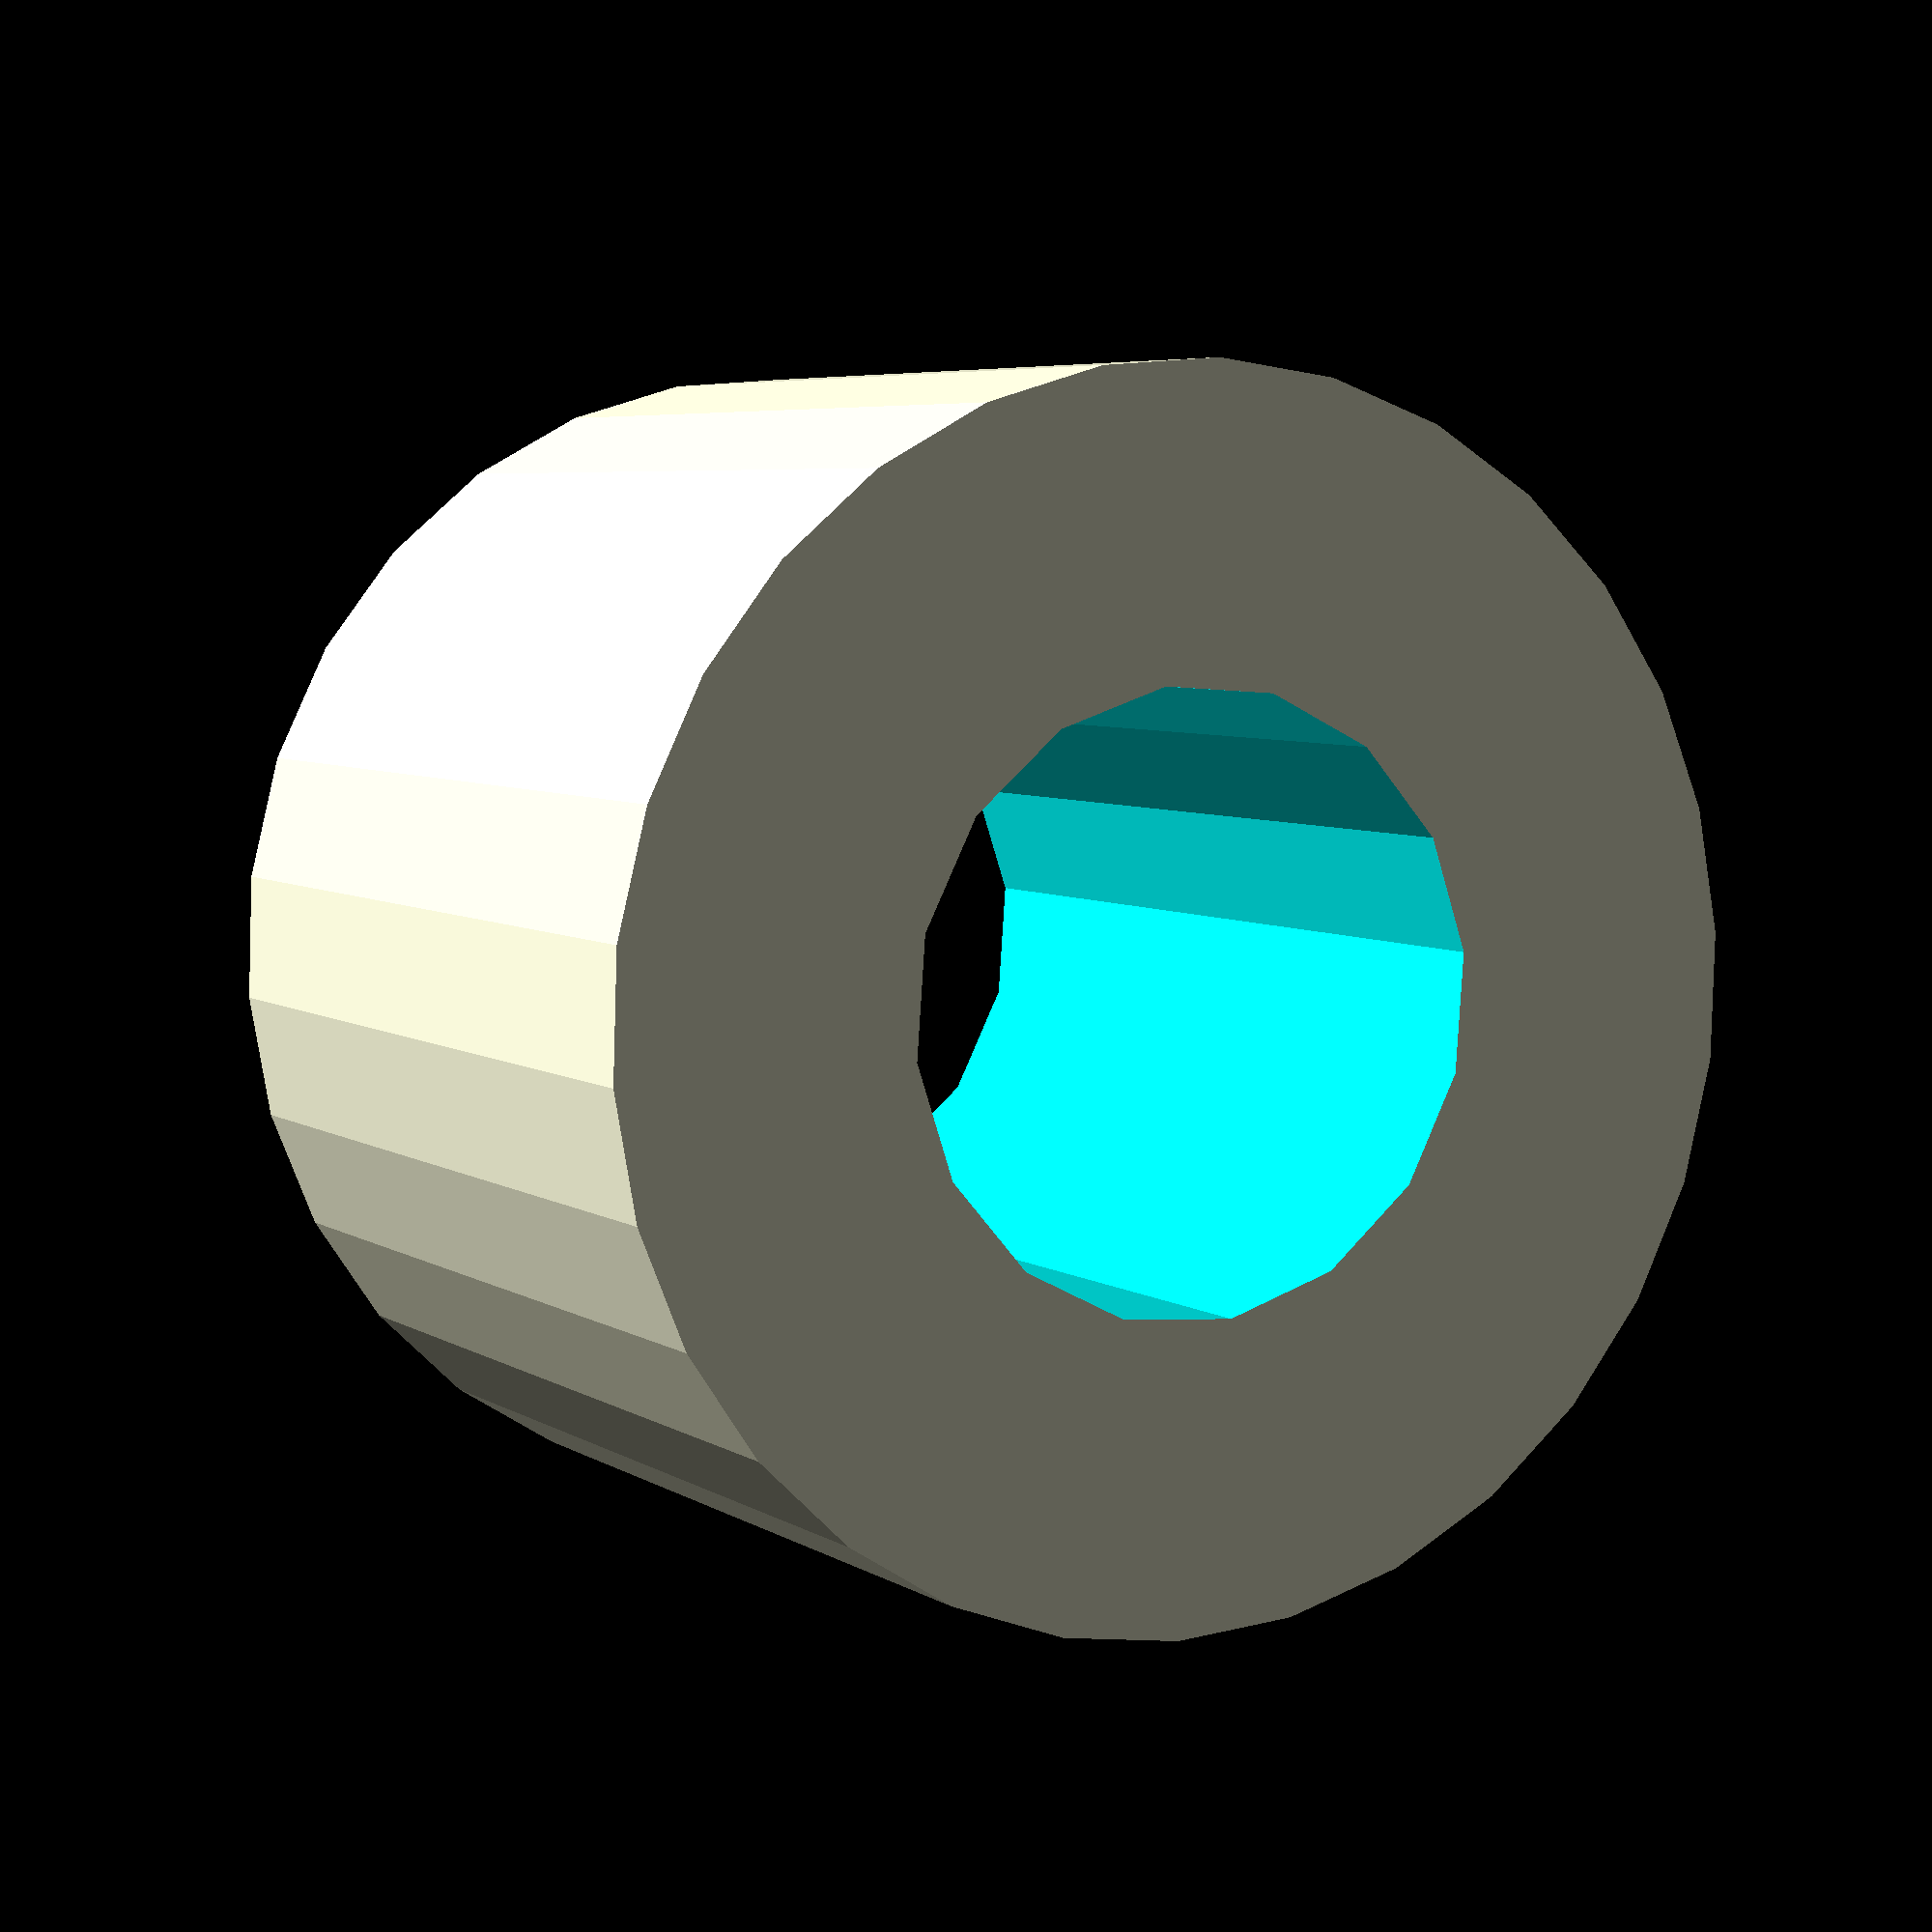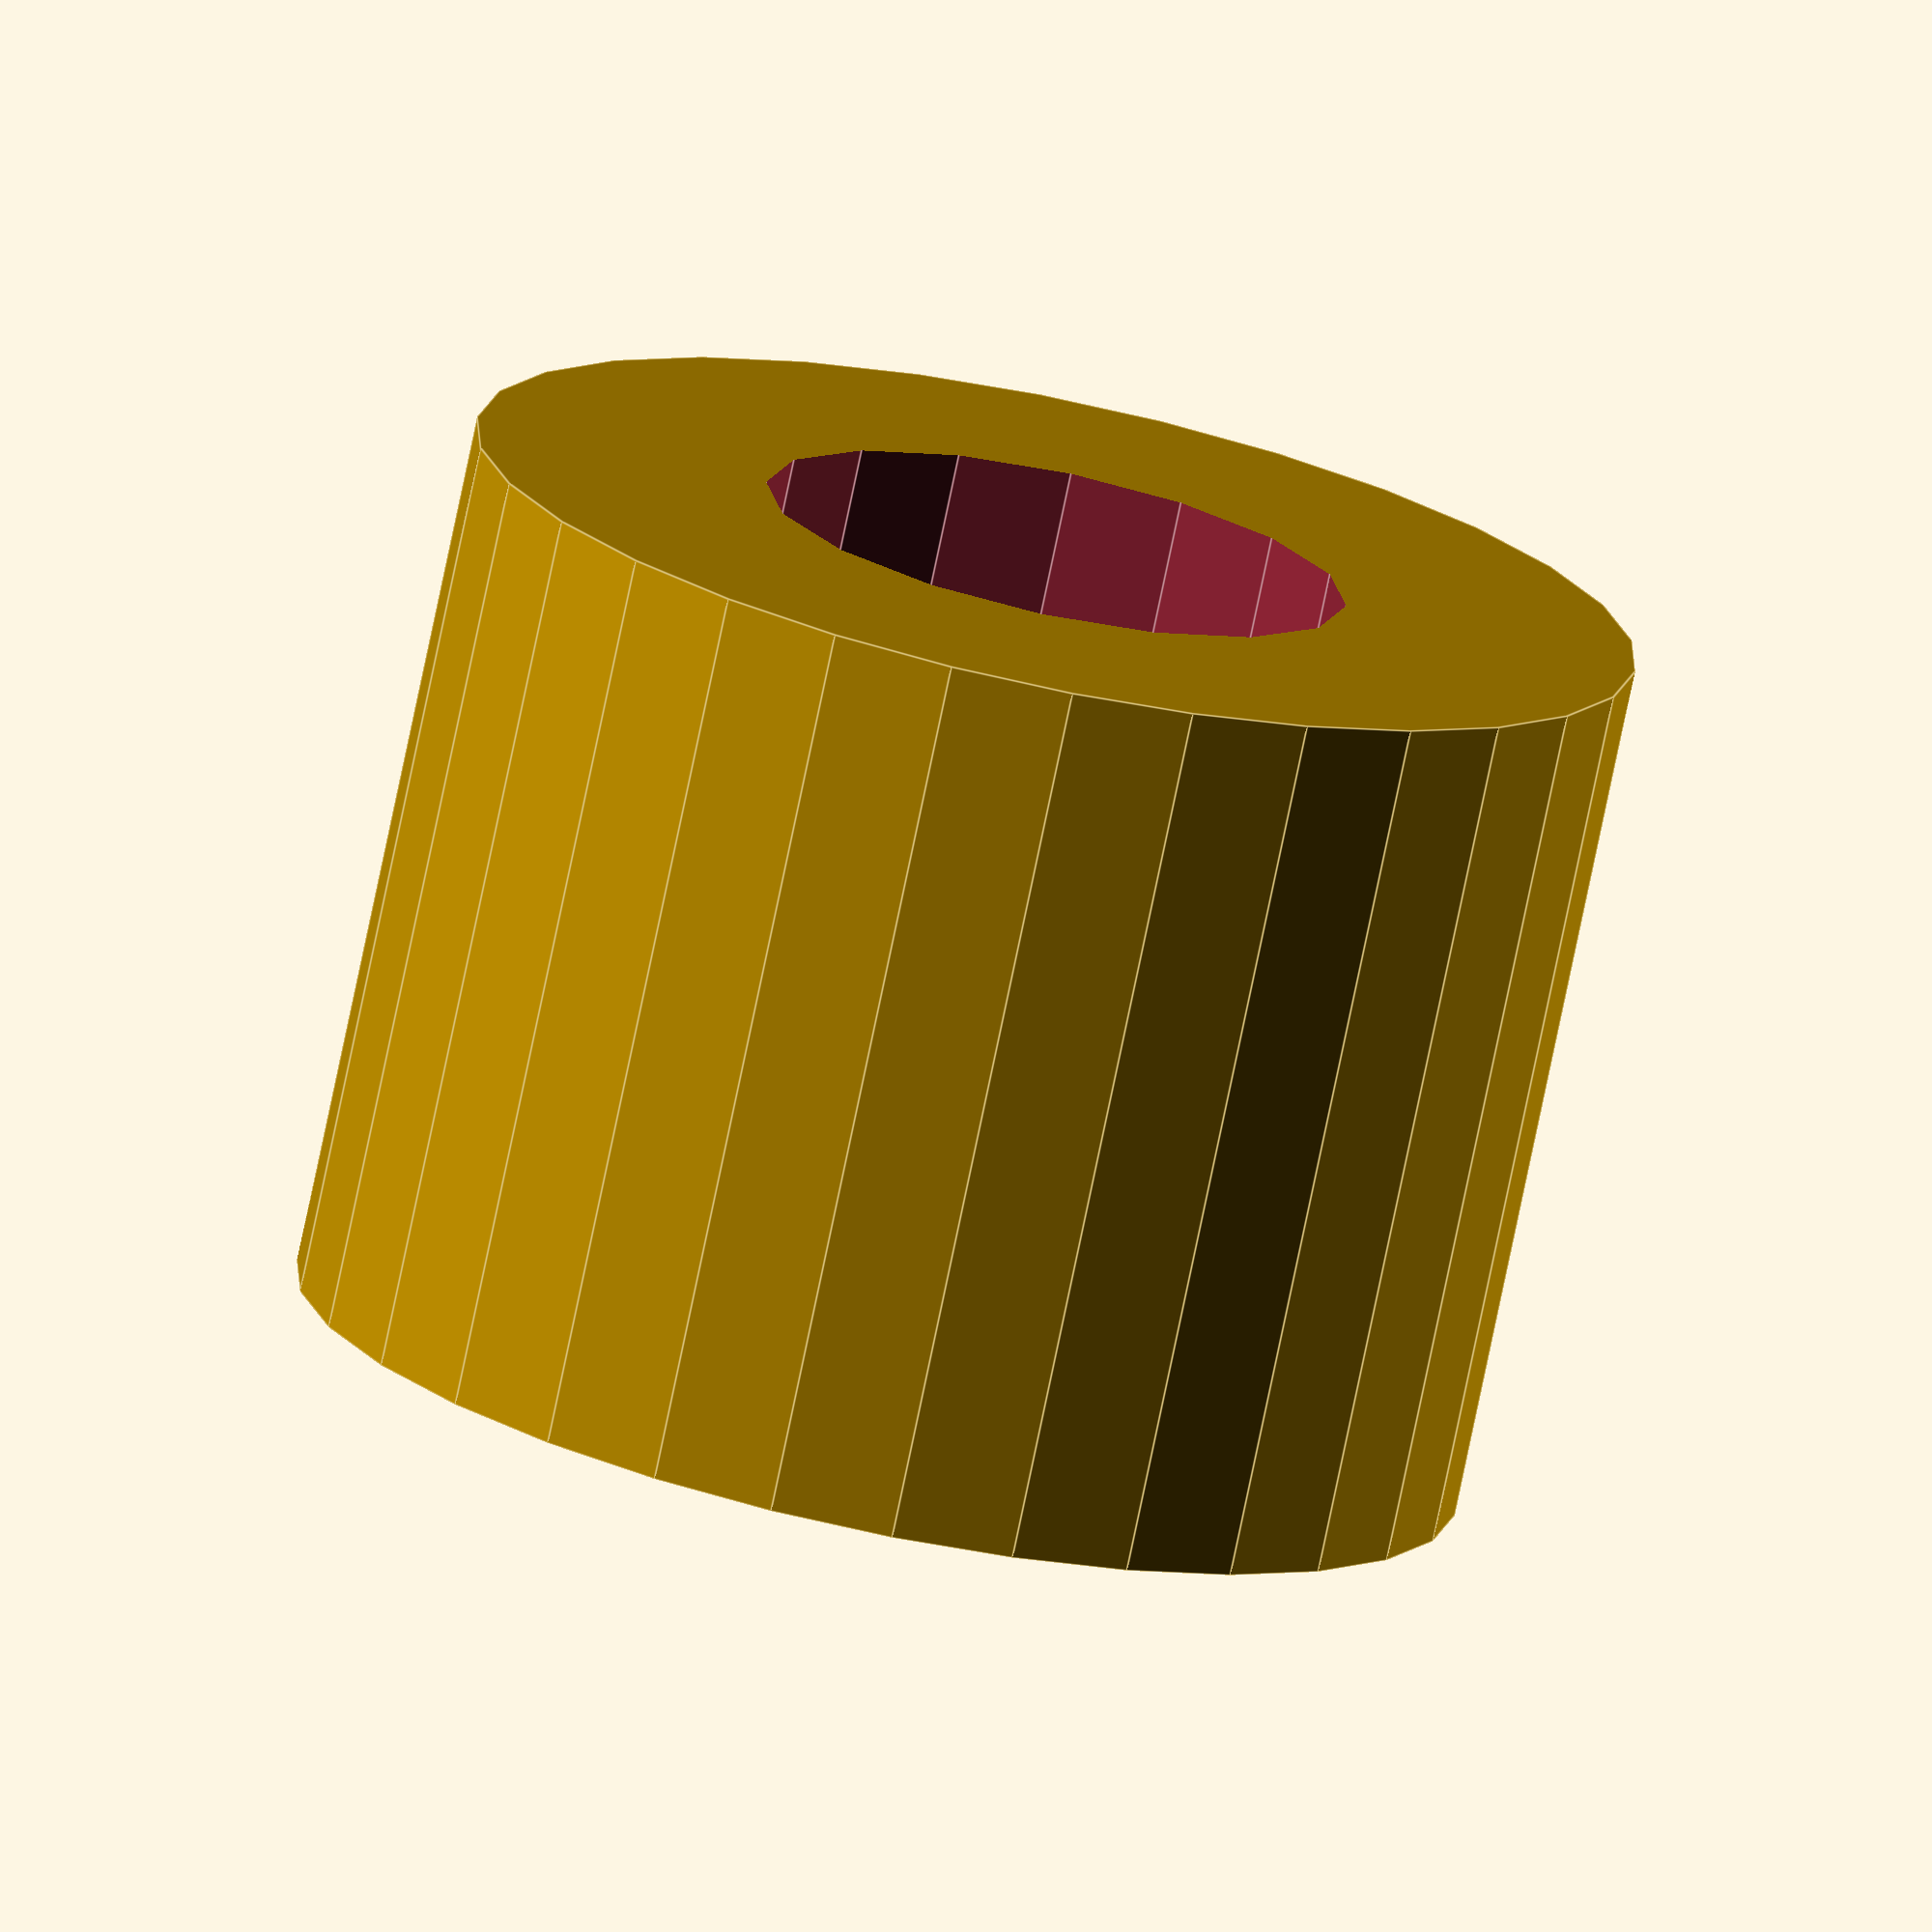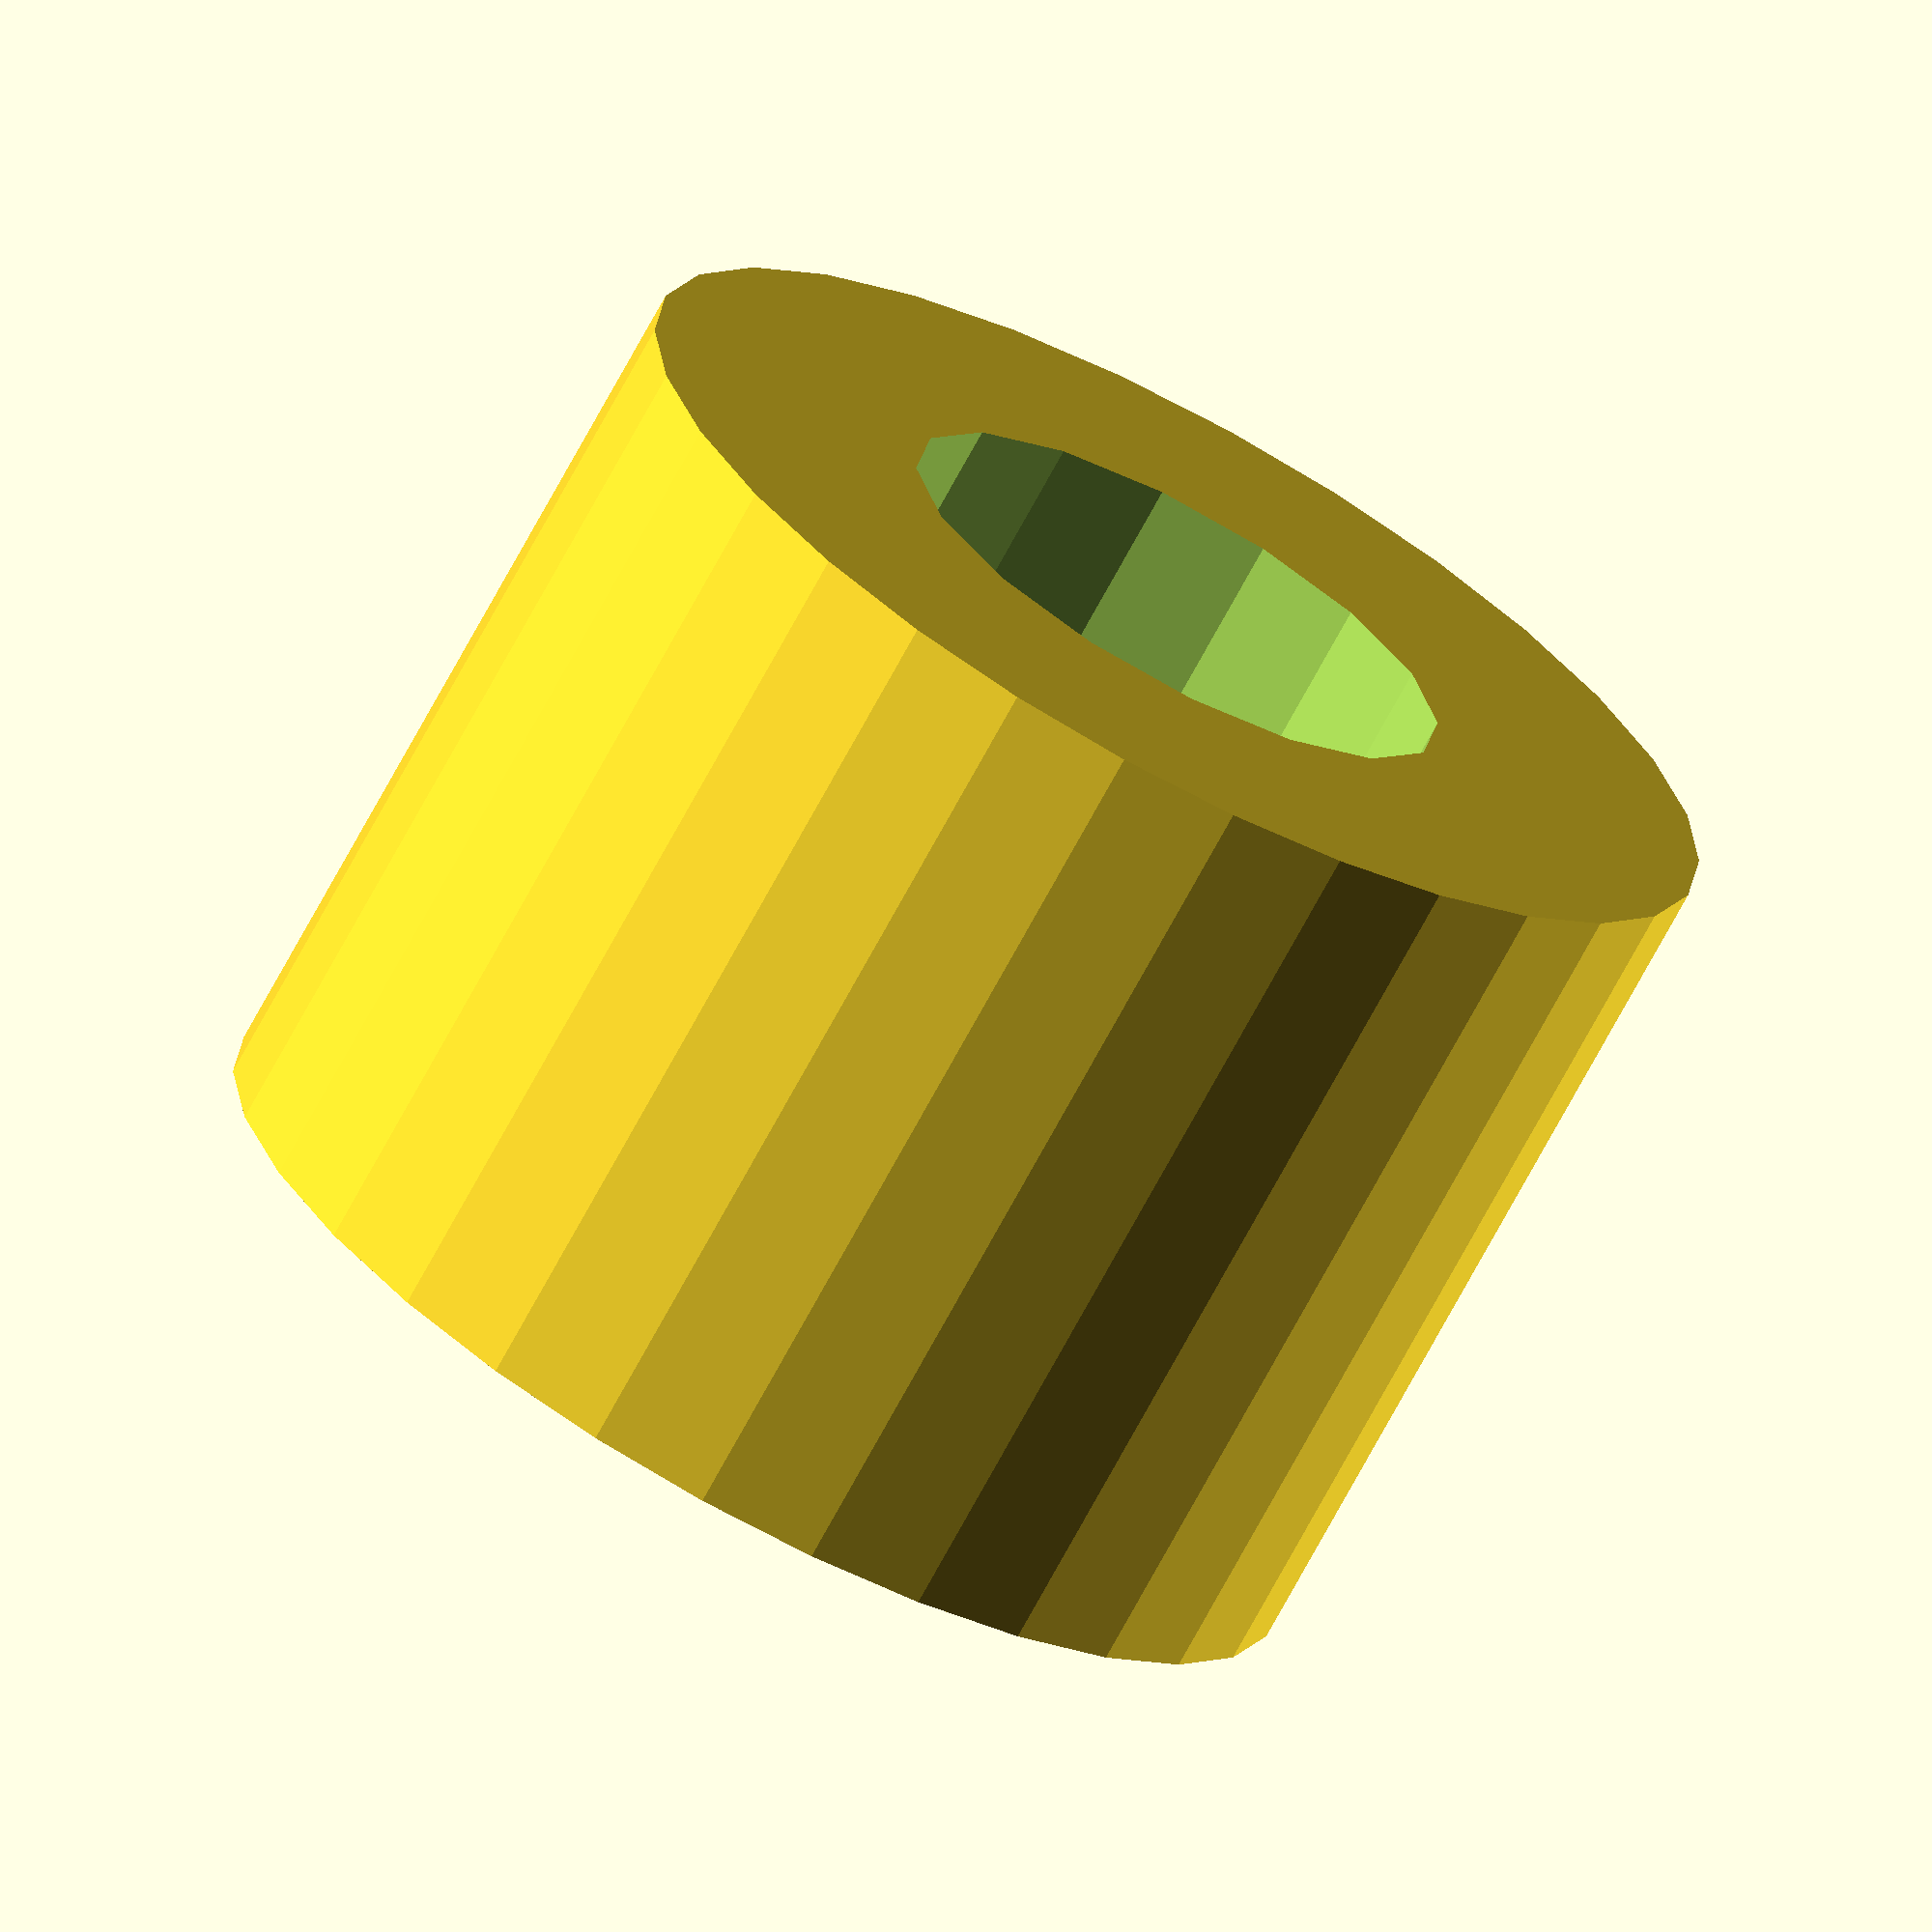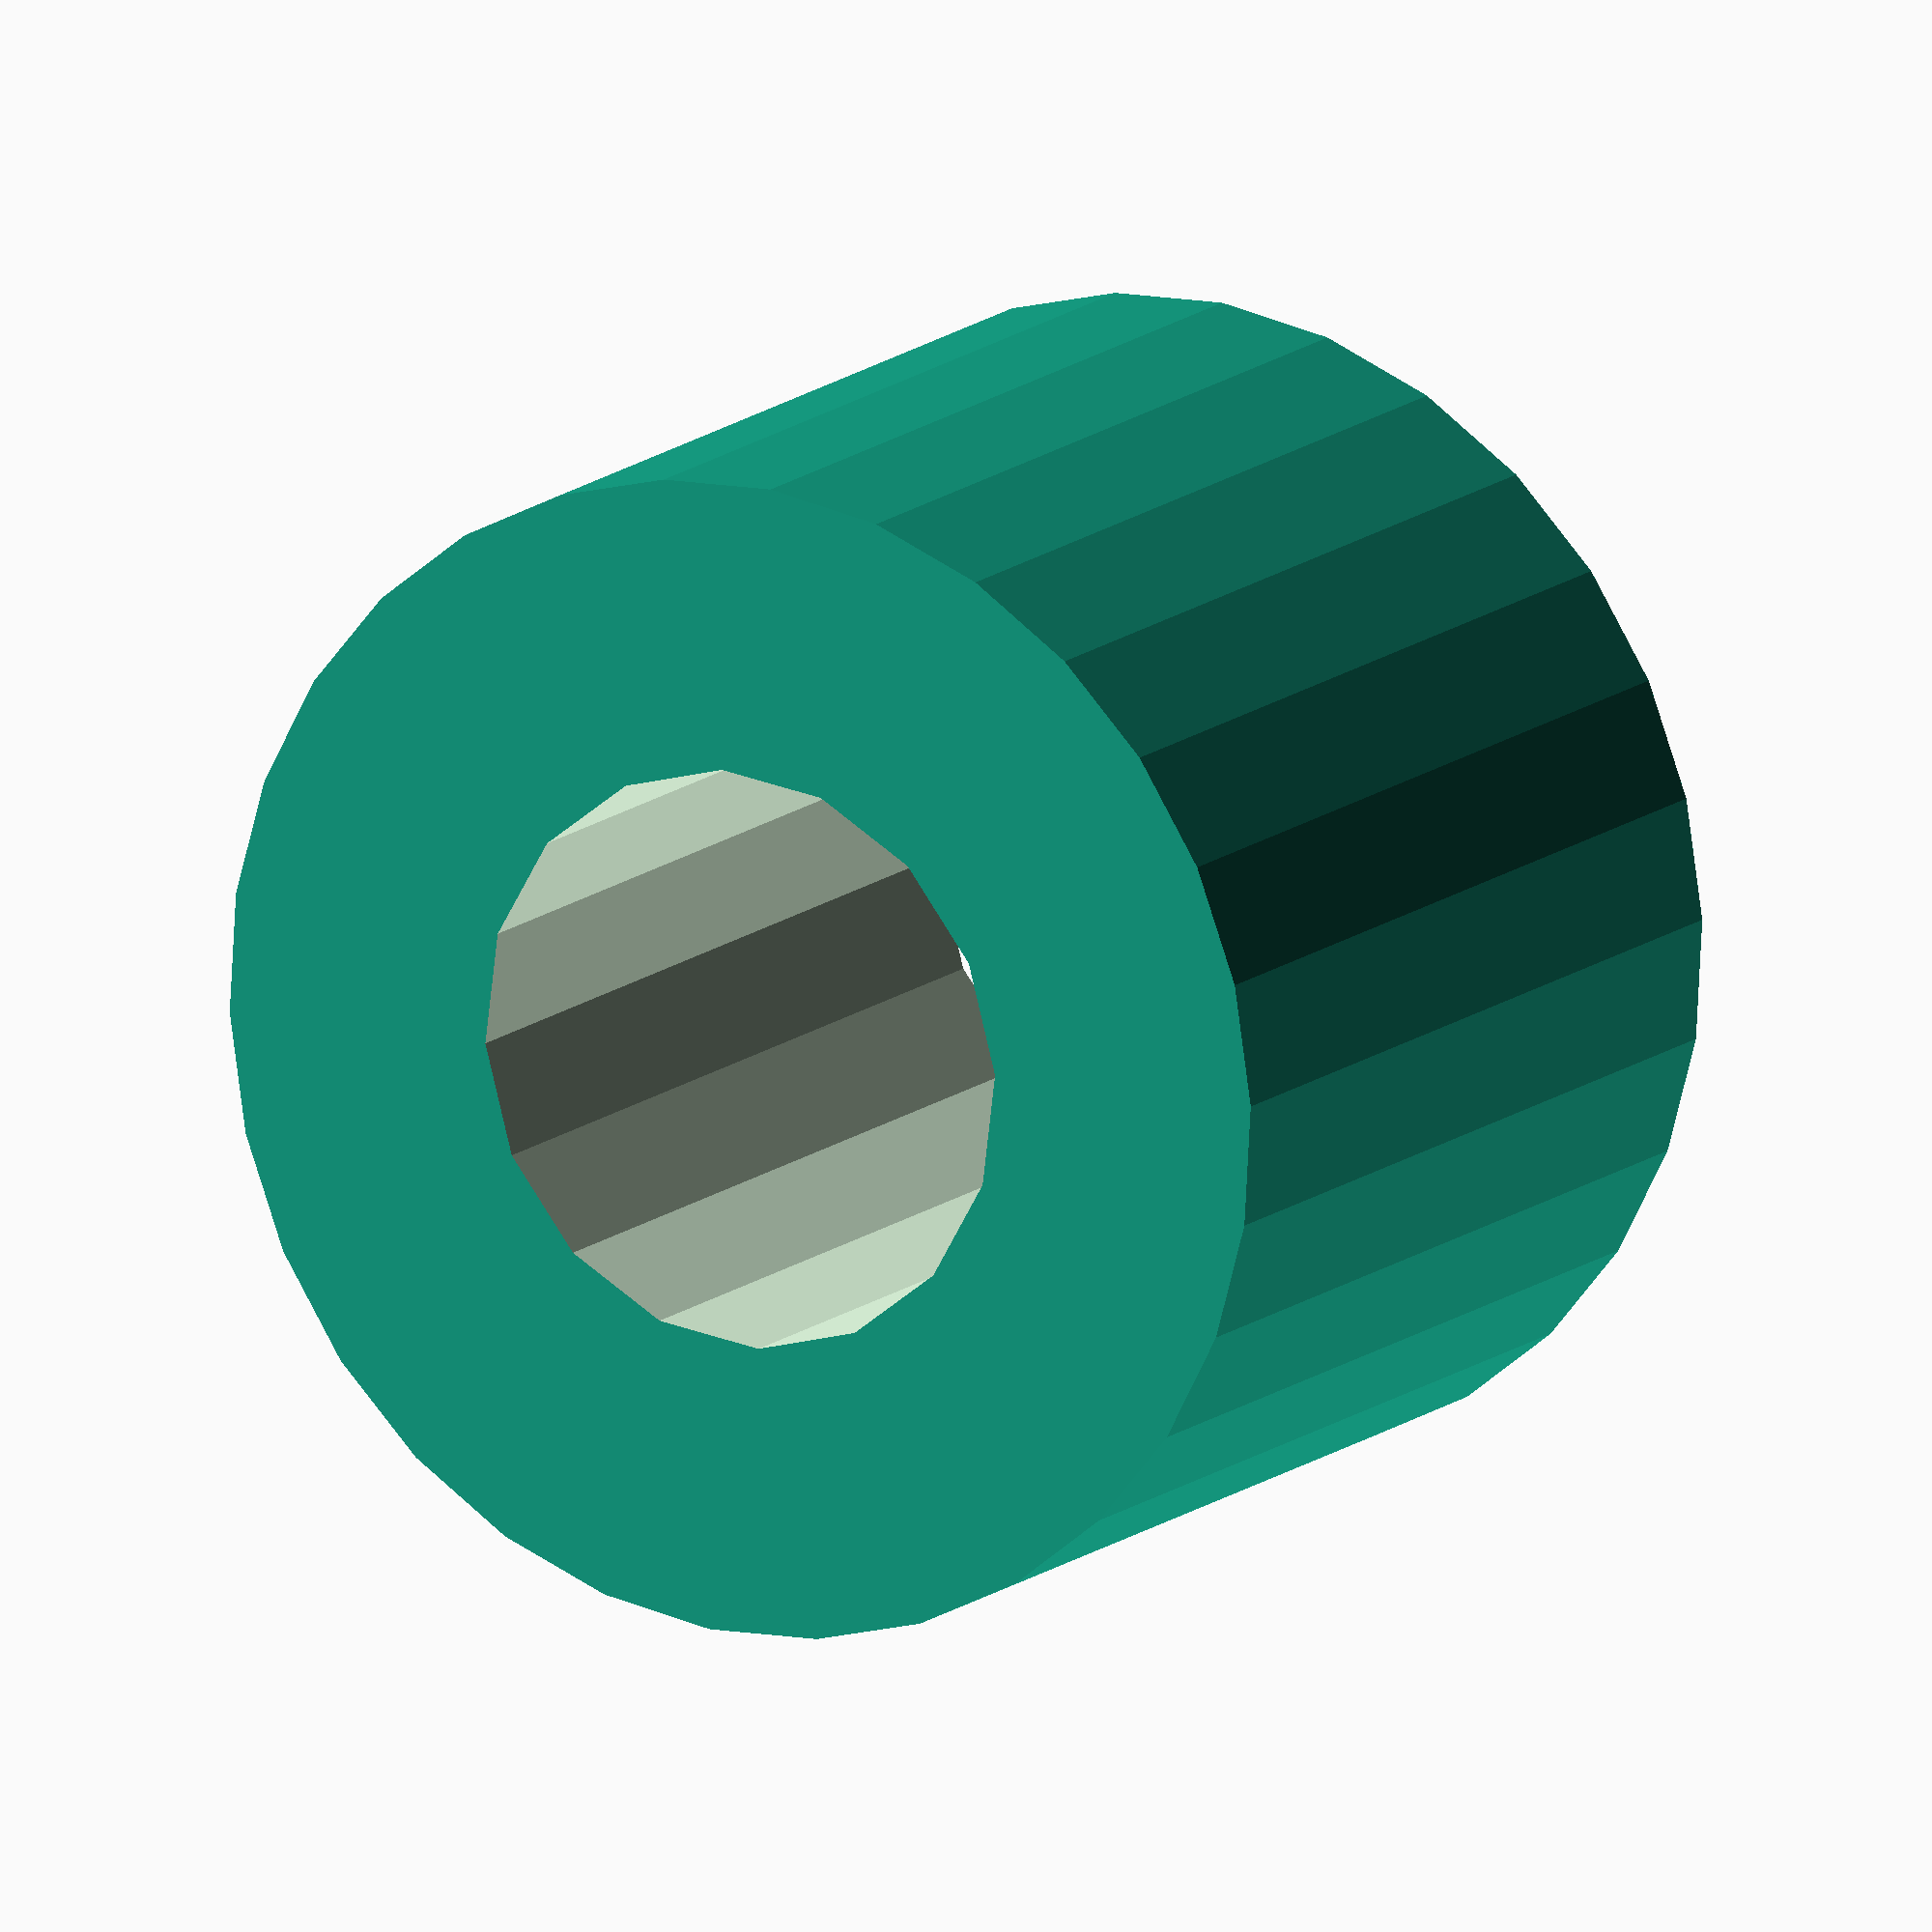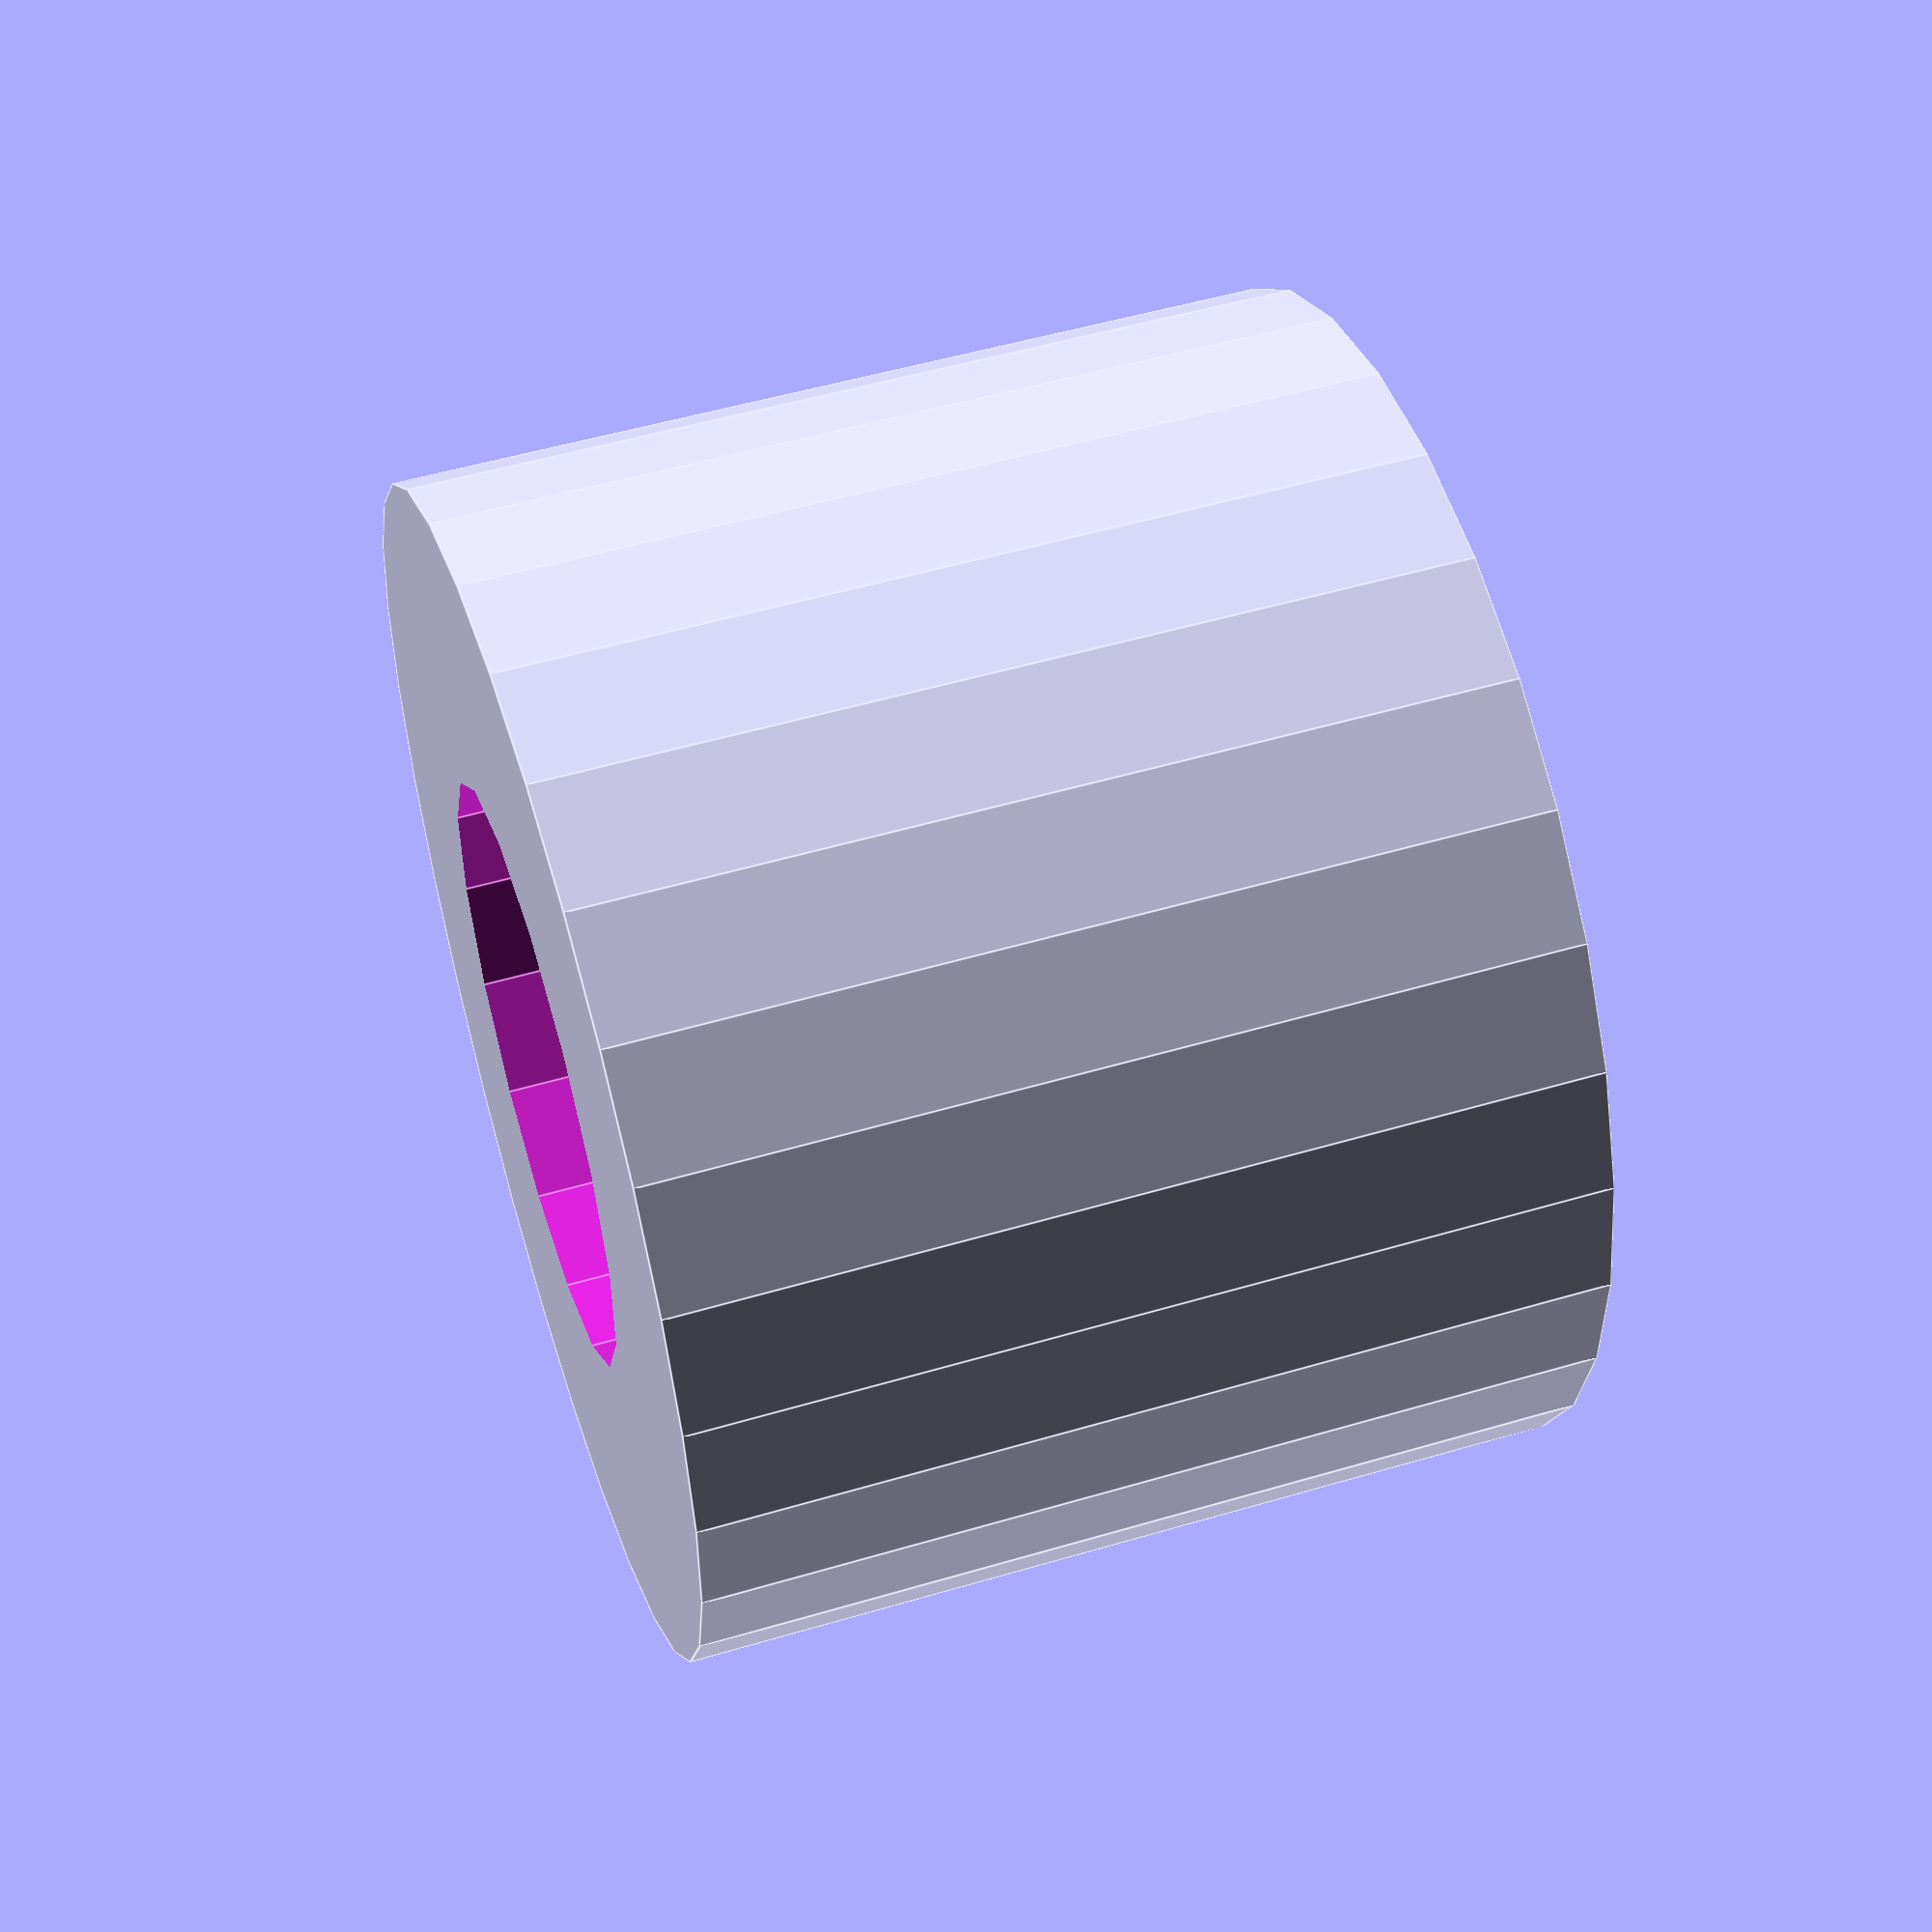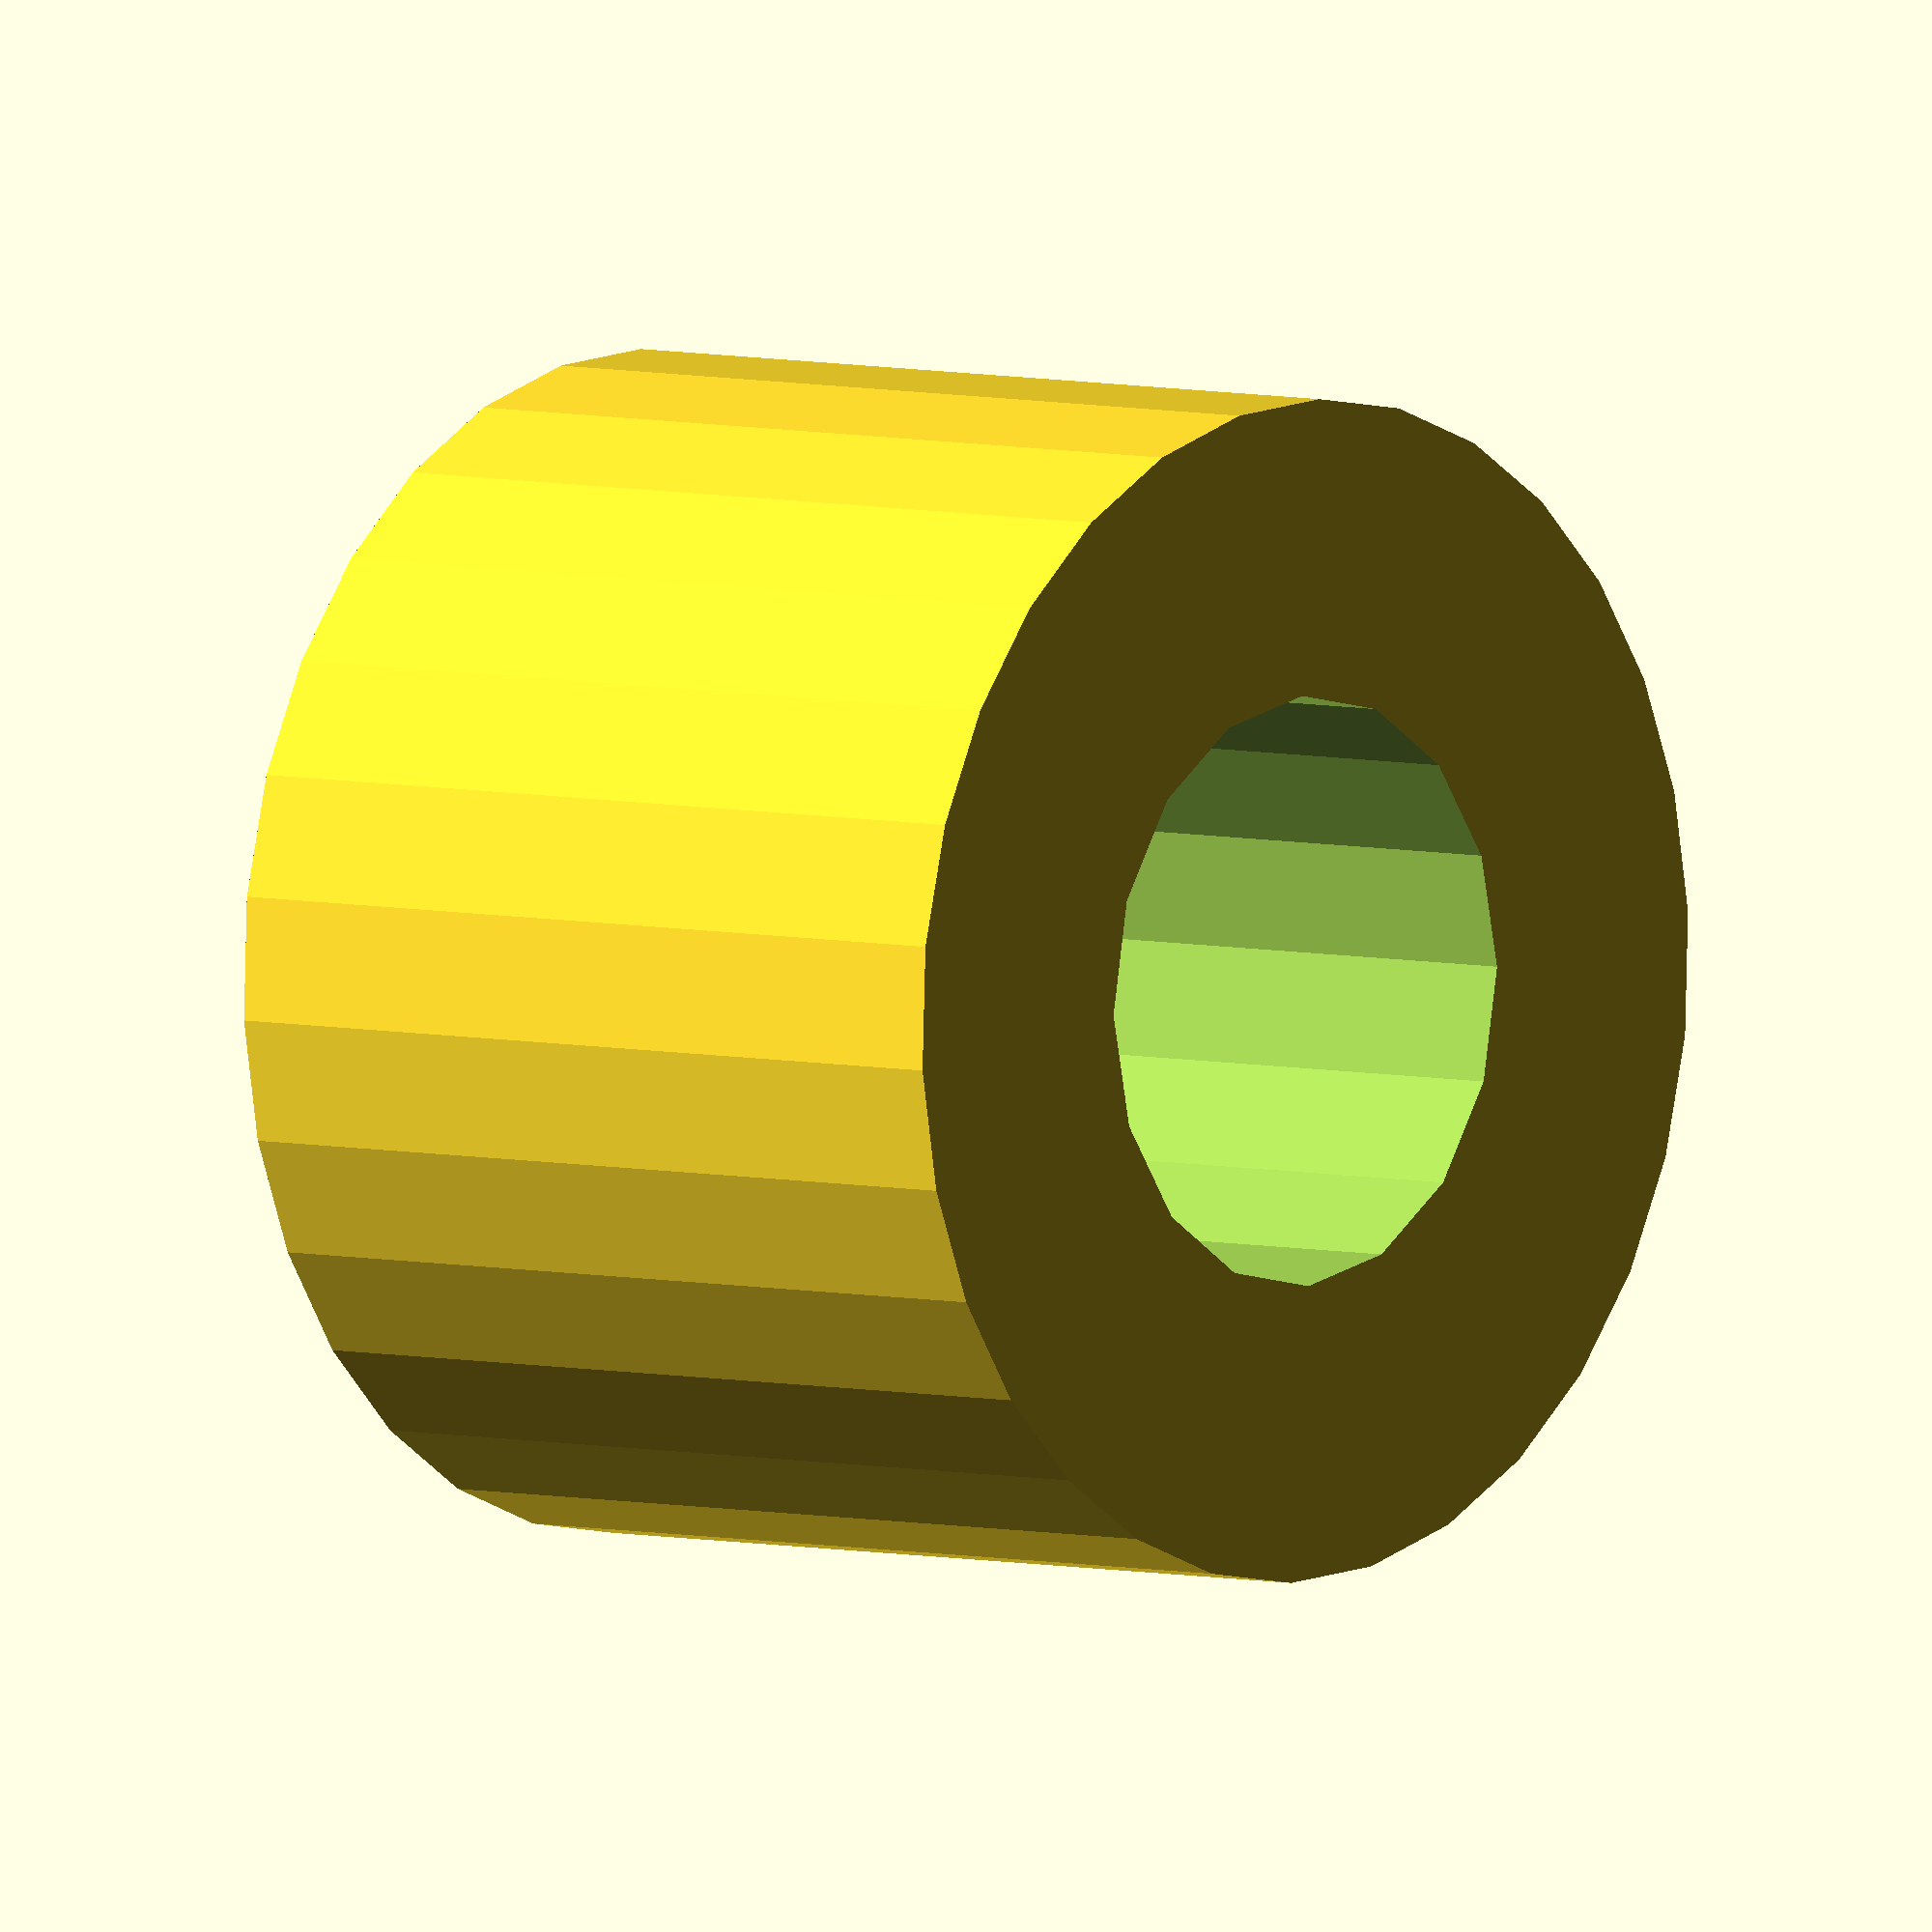
<openscad>

// Parameters for the cylindrical component
cylinder_outer_diameter = 20; // Outer diameter of the cylinder
cylinder_height = 15;        // Height of the cylinder (reduced to match the original model)
cylinder_inner_diameter = 10; // Inner diameter (hollow center)

// Function to create the cylindrical component
module cylindrical_component() {
    difference() {
        // Outer cylinder with uniform diameter (no tapering)
        cylinder(d=cylinder_outer_diameter, h=cylinder_height, center=true);
        // Inner hollow cylinder
        cylinder(d=cylinder_inner_diameter, h=cylinder_height + 1, center=true);
    }
}

// Assembly of the model
translate([0, 0, 0]) {
    cylindrical_component();
}


</openscad>
<views>
elev=354.6 azim=232.1 roll=151.2 proj=p view=wireframe
elev=75.7 azim=19.6 roll=168.3 proj=o view=edges
elev=71.1 azim=131.8 roll=331.7 proj=o view=solid
elev=345.9 azim=206.6 roll=210.5 proj=o view=wireframe
elev=308.5 azim=282.5 roll=72.2 proj=p view=edges
elev=175.0 azim=135.9 roll=49.7 proj=o view=wireframe
</views>
